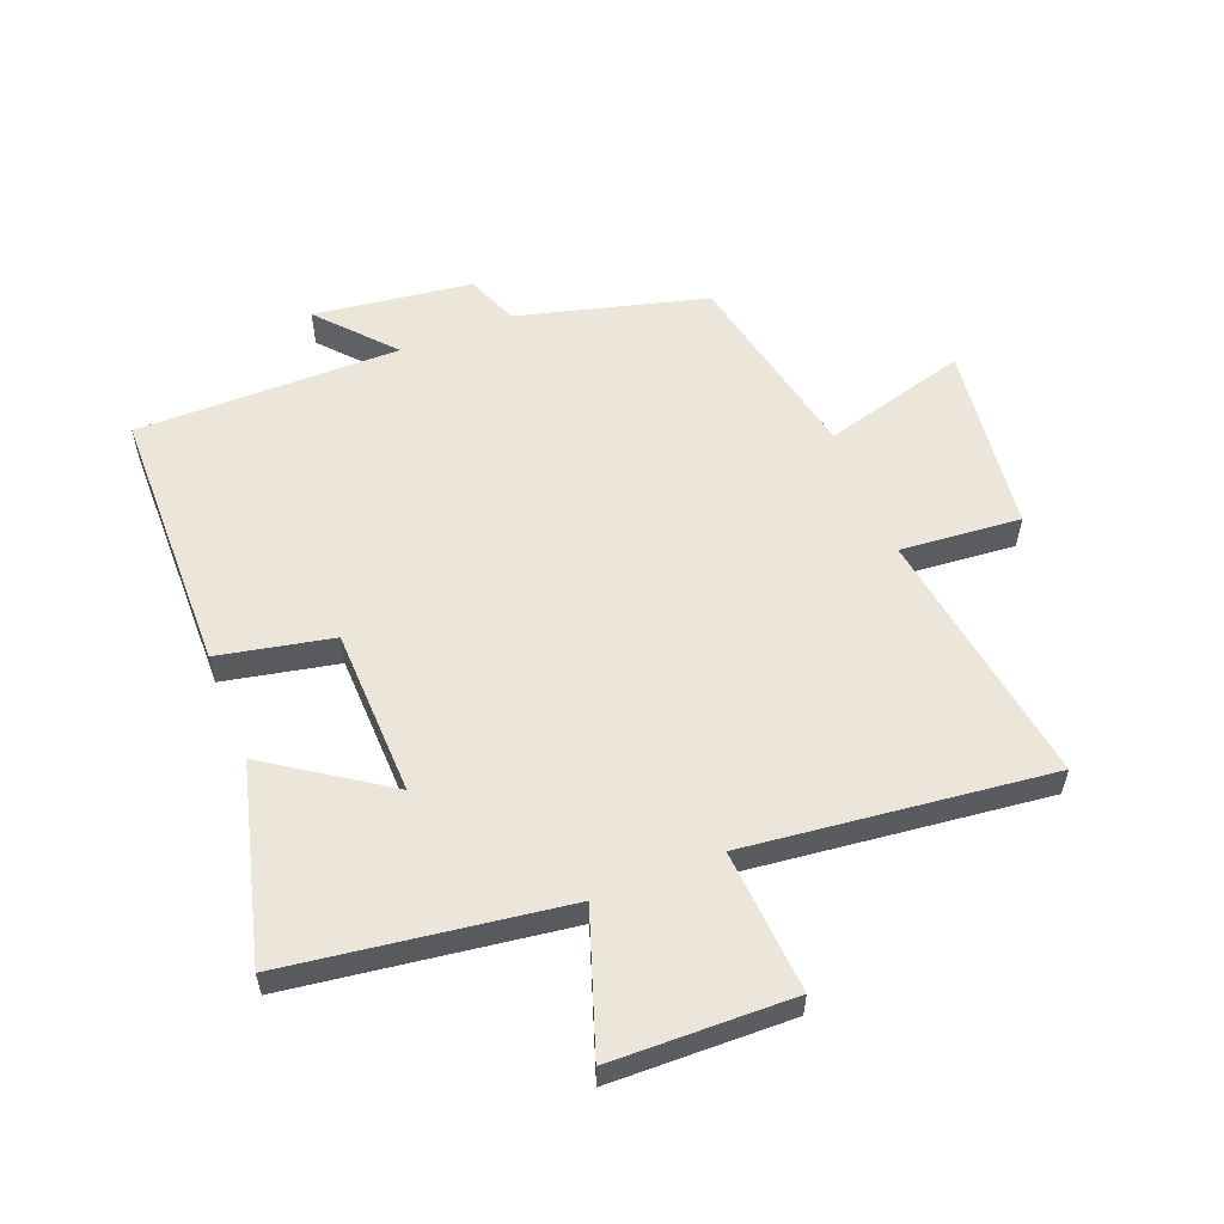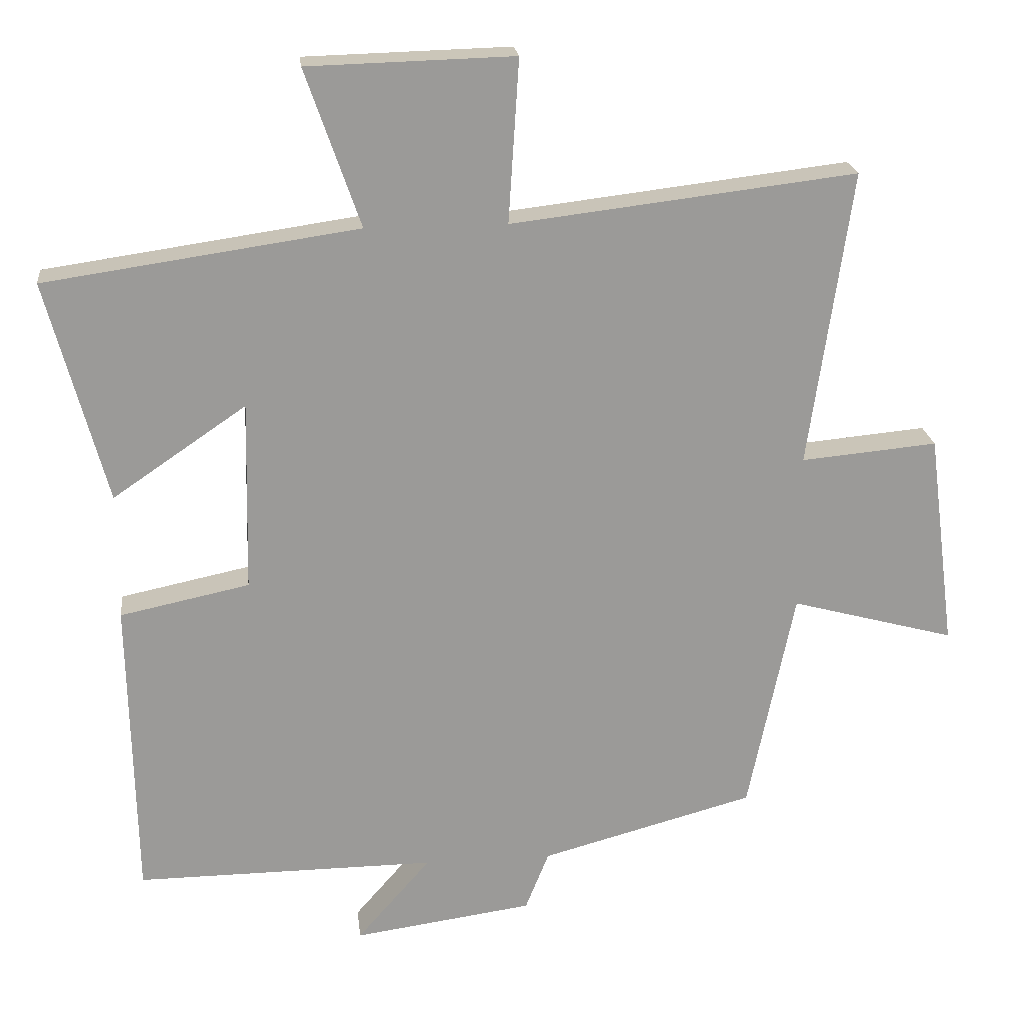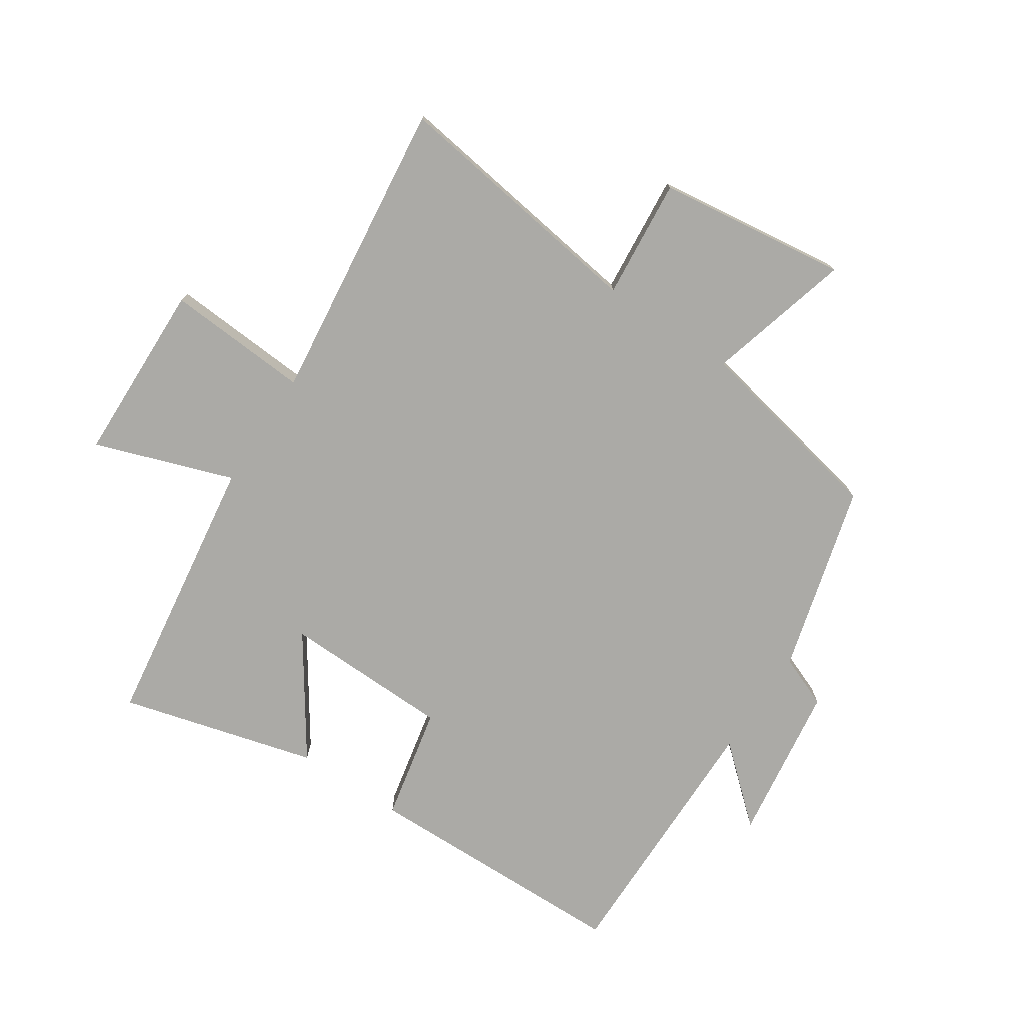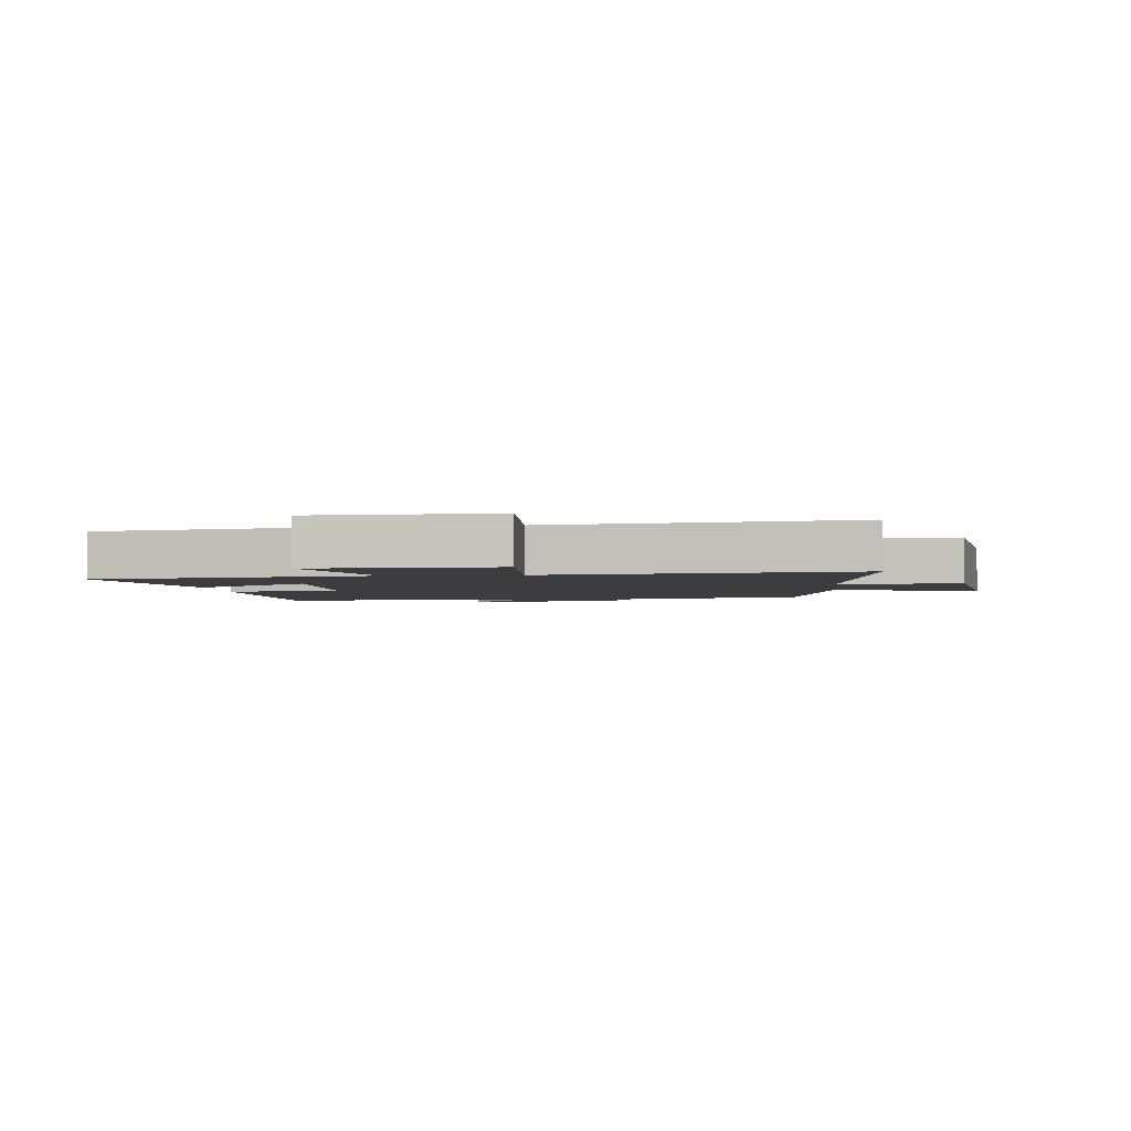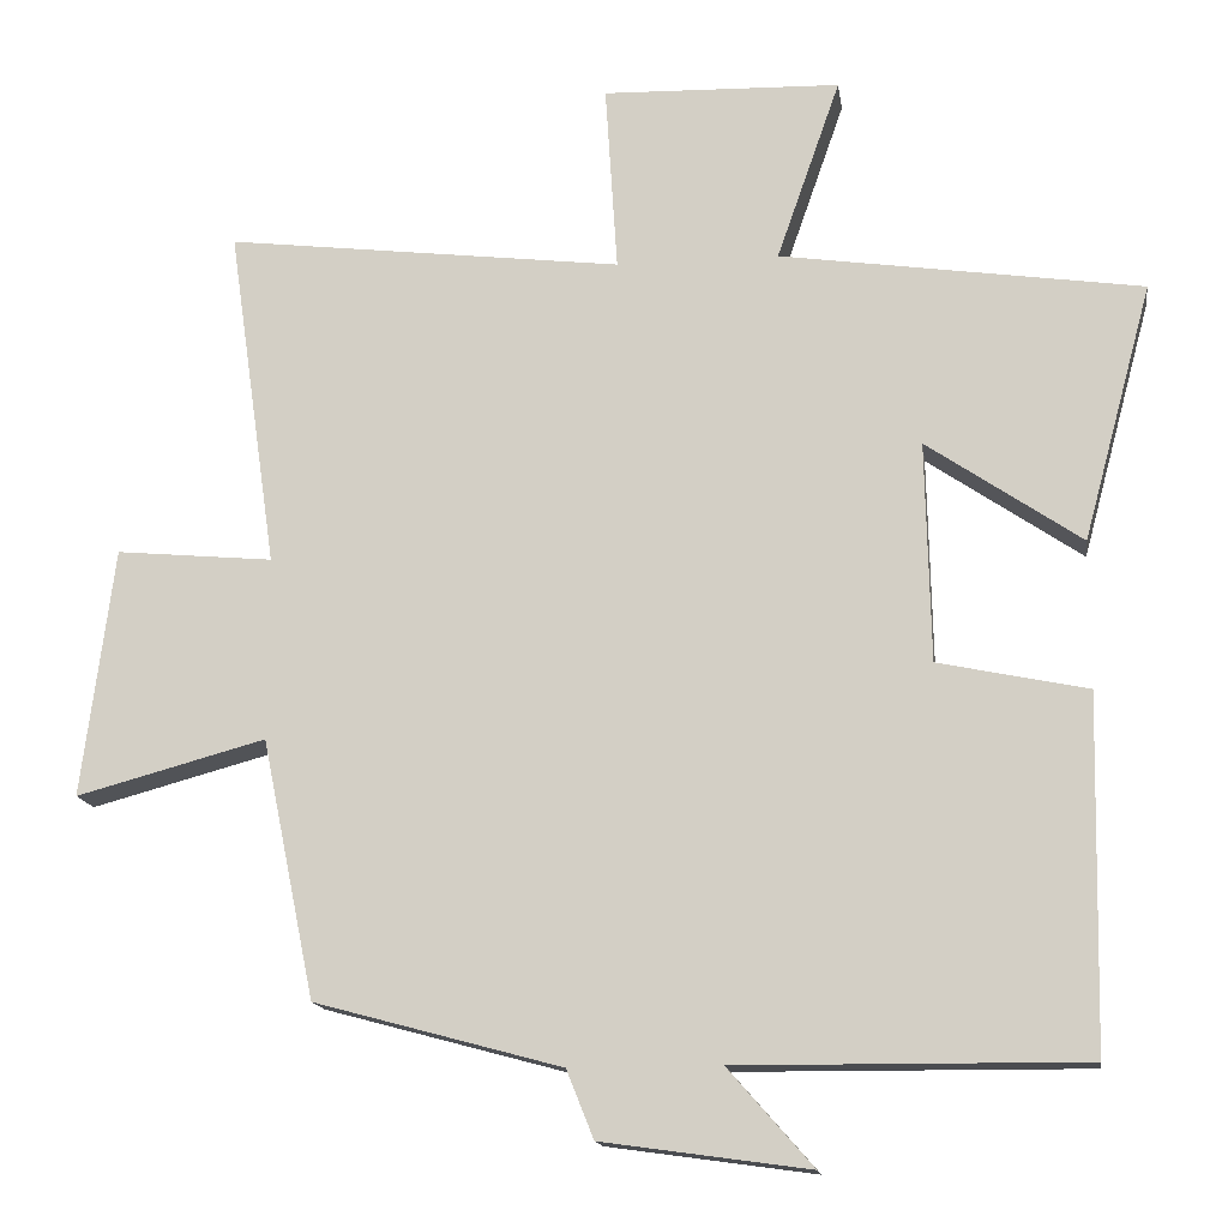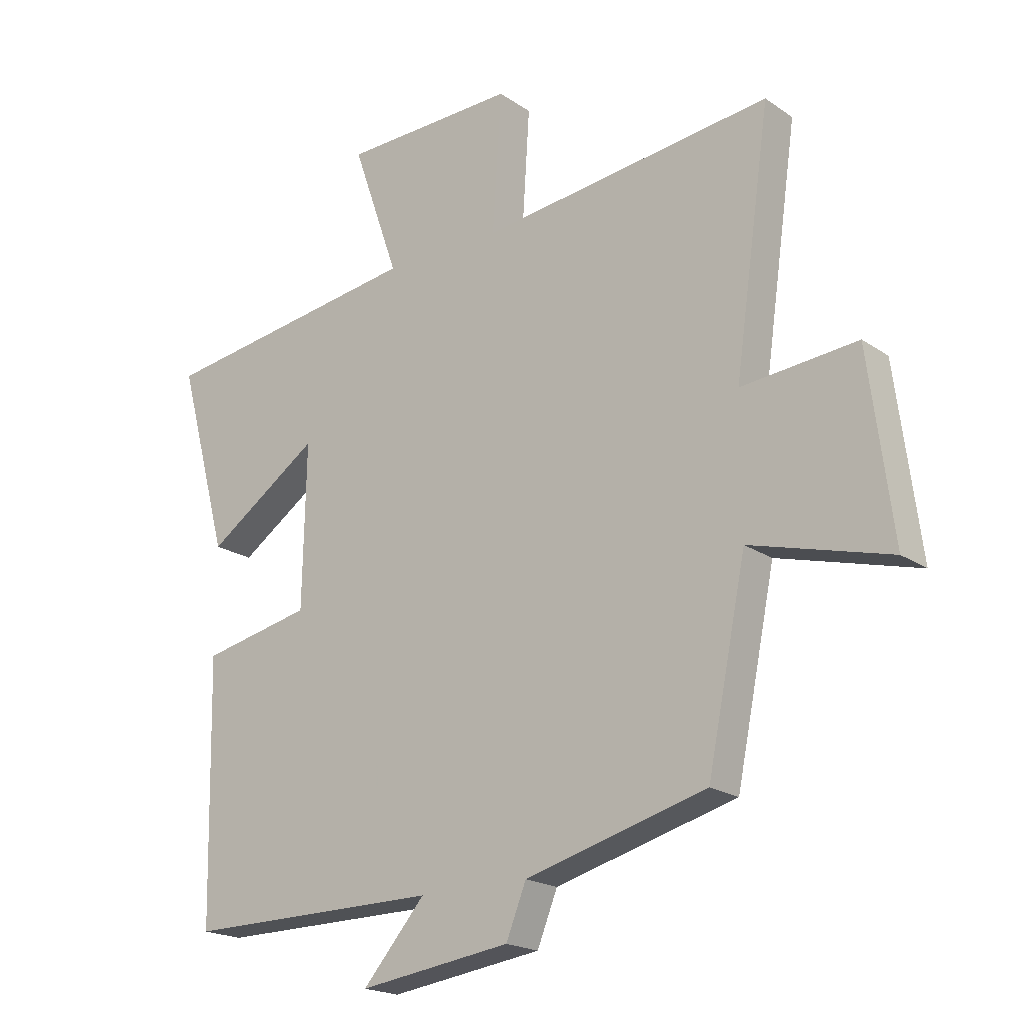
<metadata>
{"format":"obj","ext":"obj","renderer":"f3d","projection":"perspective","resolution":1024,"background":"white","views":[{"elev":56.6,"azim":-21.8,"up":"+Y"},{"elev":21.1,"azim":-6.4,"up":"+Z"},{"elev":-75.8,"azim":56.4,"up":"+Y"},{"elev":-2.8,"azim":6.2,"up":"+Y"},{"elev":-15.0,"azim":-171.9,"up":"+Z"},{"elev":-19.7,"azim":38.6,"up":"+Z"}]}
</metadata>
<code>
v 0.434 0.07 -0.417
v 0.127 0.07 -0.5
v 0.093 0.07 -0.585
v -0.165 0.07 -0.621
v -0.059 0.07 -0.5
v -0.491 0.07 -0.503
v -0.5 0.07 -0.066
v -0.314 0.07 -0.027
v -0.308 0.07 0.247
v -0.5 0.07 0.116
v -0.586 0.07 0.435
v -0.136 0.07 0.5
v -0.215 0.07 0.726
v 0.081 0.07 0.734
v 0.066 0.07 0.5
v 0.561 0.07 0.559
v 0.5 0.07 0.133
v 0.696 0.07 0.151
v 0.736 0.07 -0.159
v 0.5 0.07 -0.095
v 0.434 0 -0.417
v 0.127 0 -0.5
v 0.093 0 -0.585
v -0.165 0 -0.621
v -0.059 0 -0.5
v -0.491 0 -0.503
v -0.5 0 -0.066
v -0.314 0 -0.027
v -0.308 0 0.247
v -0.5 0 0.116
v -0.586 0 0.435
v -0.136 0 0.5
v -0.215 0 0.726
v 0.081 0 0.734
v 0.066 0 0.5
v 0.561 0 0.559
v 0.5 0 0.133
v 0.696 0 0.151
v 0.736 0 -0.159
v 0.5 0 -0.095
f 17 18 19 20
f 17 20 1 2
f 15 16 17 2
f 12 13 14 15
f 9 10 11 12
f 15 2 3
f 12 15 3
f 9 12 3
f 8 9 3
f 5 6 7 8
f 3 4 5
f 3 5 8
f 40 39 38 37
f 22 21 40 37
f 22 37 36 35
f 35 34 33 32
f 32 31 30 29
f 23 22 35
f 23 35 32
f 23 32 29
f 23 29 28
f 28 27 26 25
f 25 24 23
f 28 25 23
f 1 21 22 2
f 2 22 23 3
f 3 23 24 4
f 4 24 25 5
f 5 25 26 6
f 6 26 27 7
f 7 27 28 8
f 8 28 29 9
f 9 29 30 10
f 10 30 31 11
f 11 31 32 12
f 12 32 33 13
f 13 33 34 14
f 14 34 35 15
f 15 35 36 16
f 16 36 37 17
f 17 37 38 18
f 18 38 39 19
f 19 39 40 20
f 20 40 21 1

</code>
